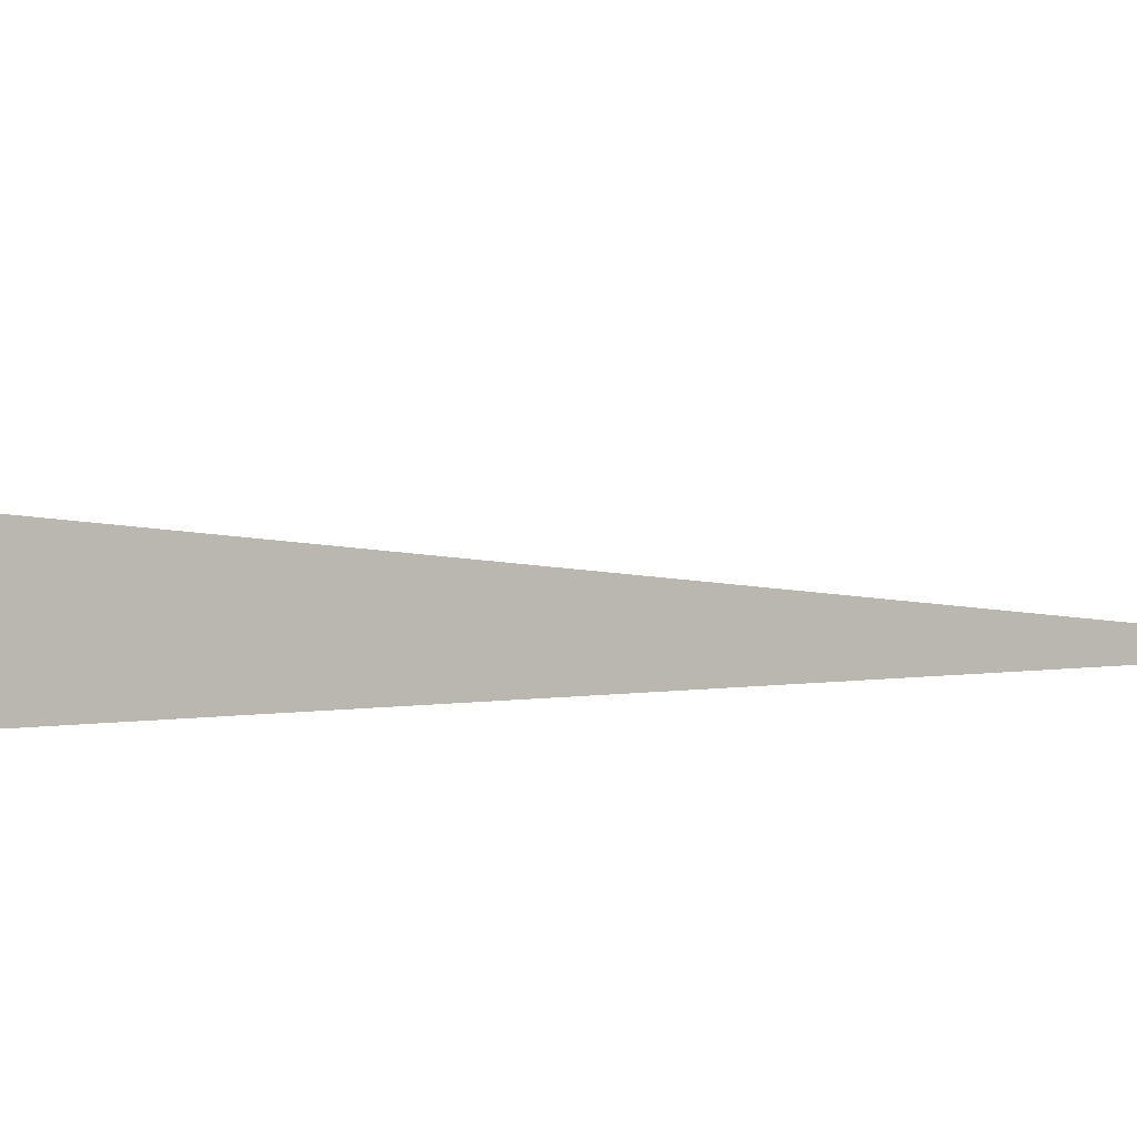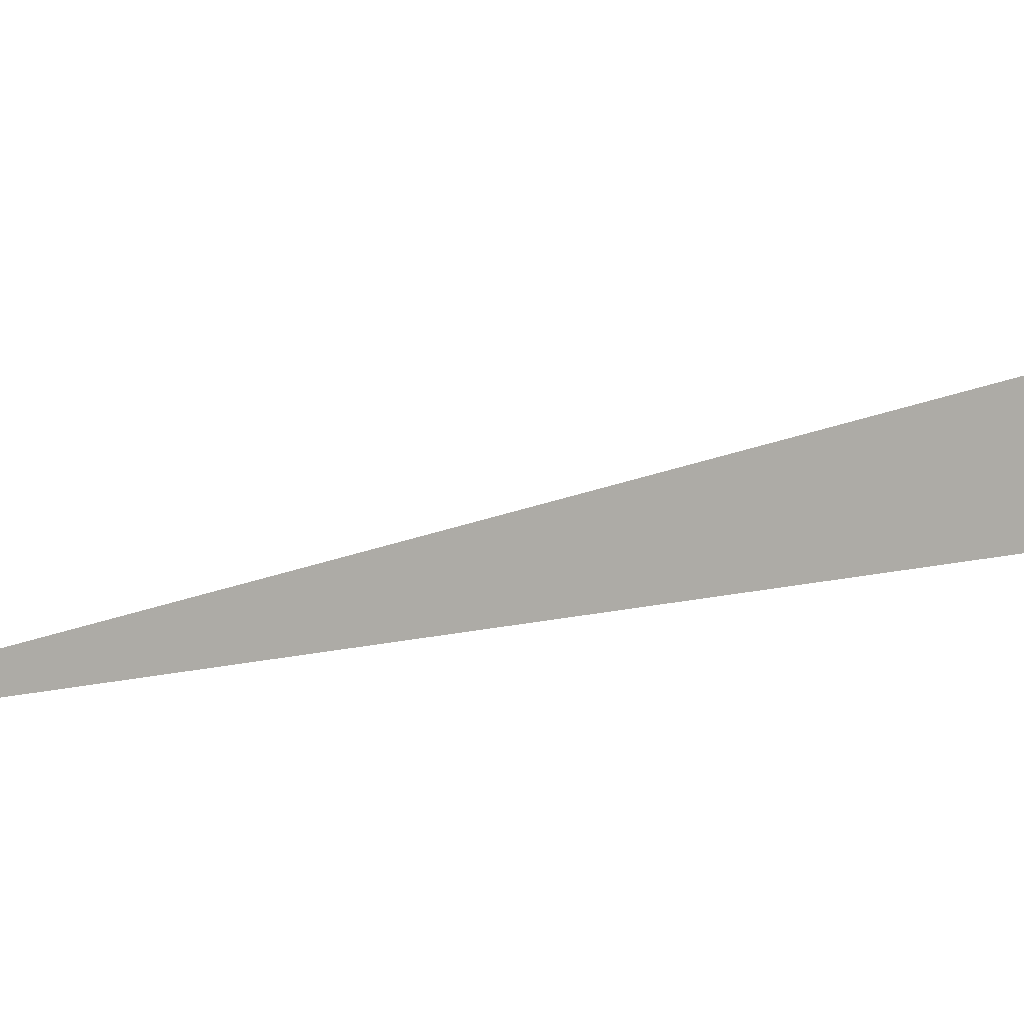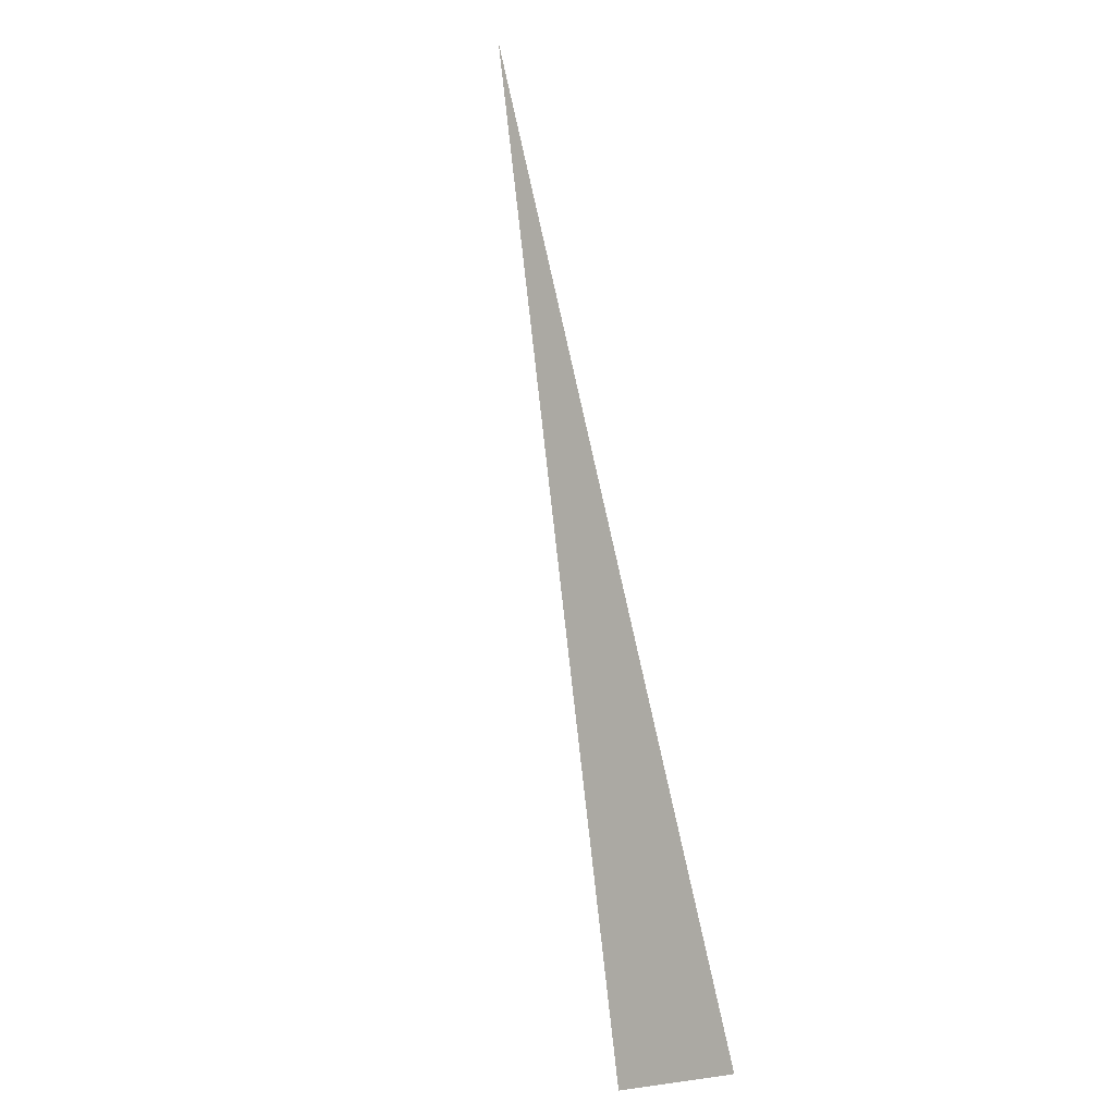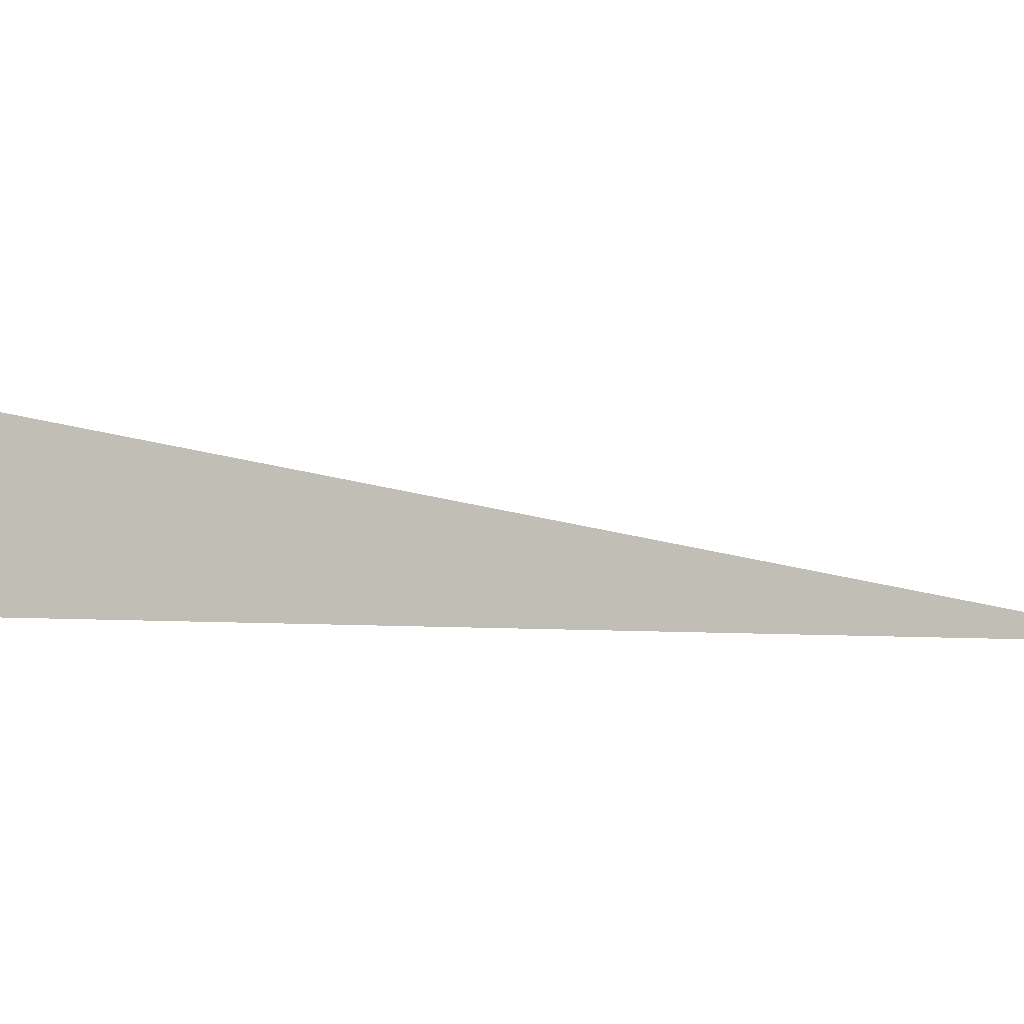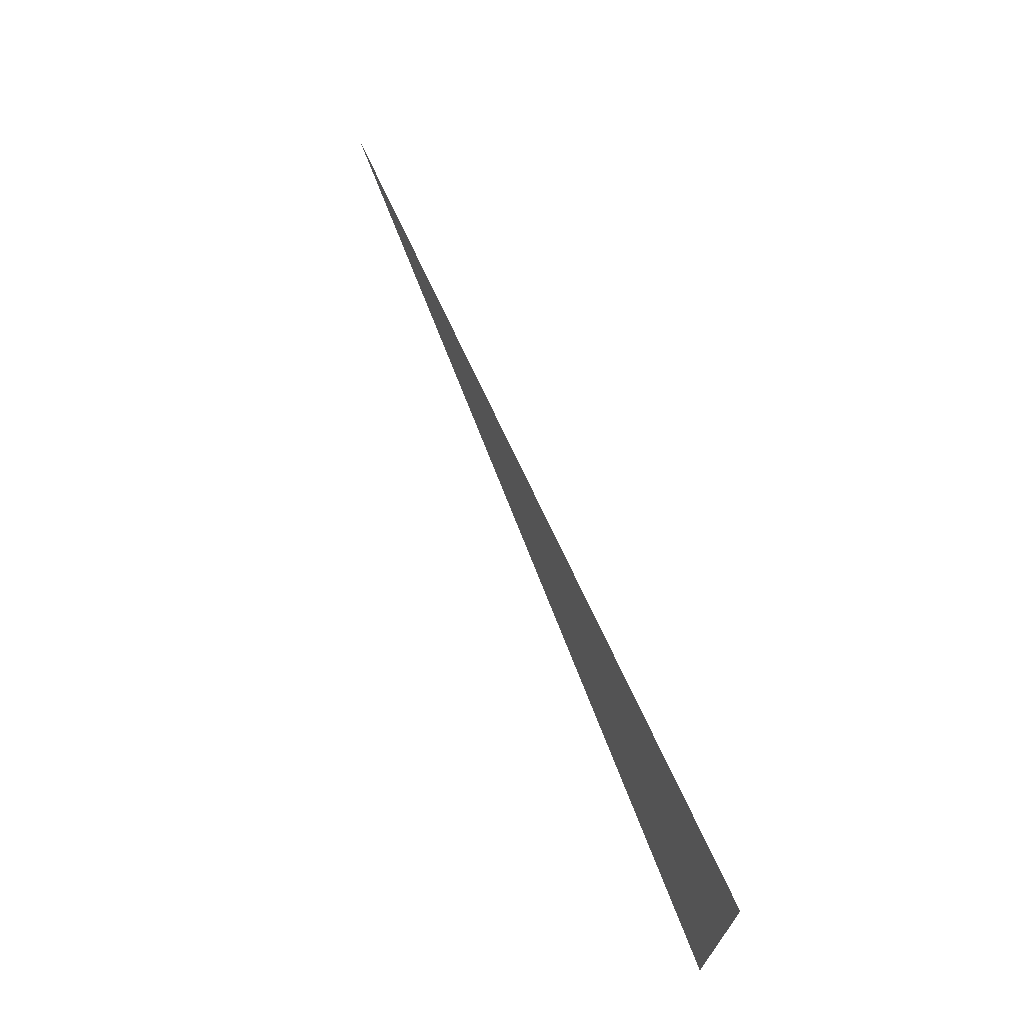
<metadata>
{"format":"obj","ext":"obj","renderer":"f3d","projection":"perspective","resolution":1024,"background":"white","views":[{"elev":5.0,"azim":-137.9,"up":"+Y"},{"elev":11.2,"azim":35.4,"up":"+Y"},{"elev":-26.5,"azim":-55.4,"up":"+Z"},{"elev":-3.6,"azim":-147.2,"up":"+Y"},{"elev":-38.1,"azim":-11.9,"up":"+Z"}]}
</metadata>
<code>
v 4949 166.4 -2636
v 4988 179.2 -2731
v 4988 166.4 -2731
v 4949 166.4 -2636
v 4988 166.4 -2731
v 4949 166.4 -2636
f 1 2 3
f 4 5 6

</code>
